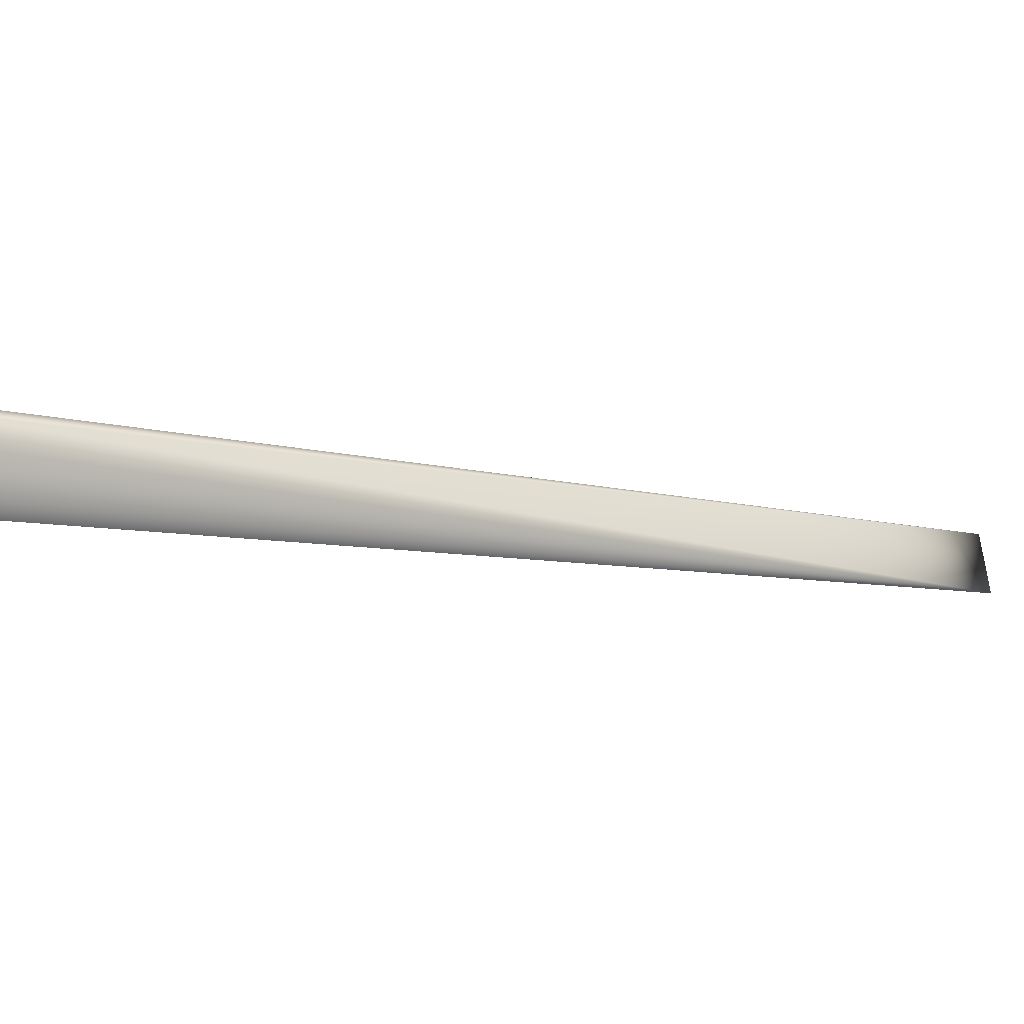
<metadata>
{"format":"obj","ext":"obj","renderer":"f3d","projection":"perspective","resolution":1024,"background":"white","views":[{"elev":-70.5,"azim":-81.2,"up":"+Y"}]}
</metadata>
<code>
v 0.4775 0.5667 0.827
v 0.02033 0.05048 -0.02751
v 0.4769 0.5673 0.827
v 0.04631 -0.03329 -0.02686
v 0.04634 -0.0332 -0.02692
v 0.4733 0.5708 0.8269
v 0.04636 -0.03311 -0.02697
v 0.04639 -0.03303 -0.02704
v 0.04642 -0.03294 -0.02709
v 0.04645 -0.03285 -0.02715
v 0.04647 -0.03277 -0.02721
v 0.0465 -0.03268 -0.02727
v 0.4727 0.5714 0.8268
v 0.04652 -0.03259 -0.02733
v 0.4721 0.5719 0.8268
v 0.04655 -0.0325 -0.02739
v 0.4715 0.5725 0.8268
v 0.04658 -0.03242 -0.02745
v 0.4709 0.5731 0.8268
v 0.0466 -0.03233 -0.02751
v 0.4703 0.5737 0.8268
v 0.04663 -0.03224 -0.02757
v 0.4696 0.5743 0.8268
v 0.04665 -0.03215 -0.02763
v 0.469 0.5748 0.8267
v 0.04668 -0.03207 -0.02769
v 0.4684 0.5754 0.8267
v 0.0467 -0.03198 -0.02775
v 0.4678 0.576 0.8267
v 0.04673 -0.03189 -0.02781
v 0.4672 0.5766 0.8267
v 0.04675 -0.0318 -0.02787
v 0.4666 0.5771 0.8267
v 0.04677 -0.03171 -0.02793
v 0.466 0.5777 0.8266
v 0.0468 -0.03163 -0.02799
v 0.4654 0.5783 0.8266
v 0.04682 -0.03154 -0.02805
v 0.4648 0.5789 0.8266
v 0.04685 -0.03145 -0.02811
v 0.4642 0.5794 0.8266
v 0.04687 -0.03136 -0.02817
v 0.4635 0.58 0.8266
v 0.04689 -0.03127 -0.02823
v 0.4629 0.5806 0.8266
v 0.04691 -0.03118 -0.02829
v 0.4623 0.5811 0.8266
v 0.04694 -0.0311 -0.02834
v 0.4617 0.5817 0.8265
v 0.04696 -0.03101 -0.0284
v 0.4611 0.5823 0.8265
v 0.04698 -0.03092 -0.02846
v 0.4605 0.5828 0.8265
v 0.047 -0.03083 -0.02852
v 0.4598 0.5834 0.8265
v 0.04703 -0.03074 -0.02858
v 0.4592 0.5839 0.8265
v 0.04705 -0.03065 -0.02864
v 0.4586 0.5845 0.8265
v 0.04707 -0.03056 -0.0287
v 0.458 0.5851 0.8265
v 0.04709 -0.03047 -0.02876
v 0.4574 0.5856 0.8265
v 0.04711 -0.03038 -0.02882
v 0.4568 0.5862 0.8265
v 0.04713 -0.03029 -0.02888
v 0.4561 0.5867 0.8264
v 0.04715 -0.0302 -0.02894
v 0.4555 0.5873 0.8264
v 0.04717 -0.03011 -0.029
v 0.4549 0.5878 0.8264
v 0.04719 -0.03002 -0.02906
v 0.4543 0.5884 0.8264
v 0.04721 -0.02993 -0.02911
v 0.4536 0.5889 0.8264
v 0.04723 -0.02985 -0.02917
v 0.453 0.5895 0.8264
v 0.04725 -0.02976 -0.02923
v 0.4524 0.59 0.8264
v 0.04727 -0.02967 -0.02929
v 0.4518 0.5906 0.8264
v 0.04729 -0.02958 -0.02935
v 0.4511 0.5911 0.8264
v 0.04731 -0.02949 -0.02941
v 0.4505 0.5917 0.8264
v 0.04732 -0.0294 -0.02947
v 0.4499 0.5922 0.8264
v 0.04734 -0.02931 -0.02952
v 0.4492 0.5927 0.8264
v 0.04736 -0.02921 -0.02958
v 0.4486 0.5933 0.8264
v 0.04738 -0.02912 -0.02964
v 0.448 0.5938 0.8264
v 0.04739 -0.02903 -0.0297
v 0.4473 0.5944 0.8264
v 0.04741 -0.02894 -0.02976
v 0.4467 0.5949 0.8264
v 0.04743 -0.02885 -0.02982
v 0.4461 0.5954 0.8264
v 0.04744 -0.02876 -0.02987
v 0.4455 0.5959 0.8264
v 0.04746 -0.02867 -0.02993
v 0.4449 0.5964 0.8264
v 0.04747 -0.02859 -0.02998
v 0.4443 0.5969 0.8263
v 0.04749 -0.0285 -0.03004
v 0.4437 0.5974 0.8263
v 0.0475 -0.02842 -0.03009
v 0.4431 0.5978 0.8263
v 0.04752 -0.02834 -0.03014
v 0.4426 0.5983 0.8263
v 0.04753 -0.02826 -0.03019
v 0.4421 0.5987 0.8264
v 0.04754 -0.02819 -0.03024
v 0.4415 0.5992 0.8264
v 0.04755 -0.02811 -0.03029
v 0.441 0.5996 0.8264
v 0.04756 -0.02804 -0.03033
v 0.4405 0.6 0.8264
v 0.04757 -0.02797 -0.03038
v 0.44 0.6004 0.8264
v 0.04758 -0.0279 -0.03042
v 0.4396 0.6008 0.8264
v 0.04759 -0.02783 -0.03046
v 0.4391 0.6011 0.8264
v 0.0476 -0.02776 -0.03051
v 0.4386 0.6015 0.8264
v 0.04761 -0.0277 -0.03054
v 0.4382 0.6019 0.8264
v 0.04762 -0.02764 -0.03058
v 0.4378 0.6022 0.8264
v 0.04763 -0.02758 -0.03062
v 0.4374 0.6025 0.8264
v 0.04764 -0.02752 -0.03066
v 0.437 0.6028 0.8264
v 0.04765 -0.02746 -0.03069
v 0.4366 0.6032 0.8264
v 0.04765 -0.0274 -0.03073
v 0.4362 0.6035 0.8264
v 0.04766 -0.02735 -0.03076
v 0.4358 0.6037 0.8264
v 0.04767 -0.0273 -0.03079
v 0.4355 0.604 0.8264
v 0.04767 -0.02725 -0.03082
v 0.4352 0.6043 0.8264
v 0.04768 -0.0272 -0.03085
v 0.4348 0.6045 0.8264
v 0.04768 -0.02716 -0.03088
v 0.4345 0.6048 0.8264
v 0.04769 -0.02711 -0.03091
v 0.4342 0.605 0.8264
v 0.0477 -0.02707 -0.03094
v 0.4339 0.6052 0.8264
v 0.0477 -0.02703 -0.03096
v 0.4337 0.6054 0.8264
v 0.0477 -0.02699 -0.03098
v 0.4334 0.6056 0.8264
v 0.04771 -0.02695 -0.03101
v 0.4331 0.6058 0.8264
v 0.04771 -0.02692 -0.03103
v 0.4329 0.606 0.8264
v 0.04772 -0.02688 -0.03105
v 0.4327 0.6062 0.8264
v 0.04772 -0.02685 -0.03107
v 0.4325 0.6064 0.8264
v 0.04772 -0.02682 -0.03109
v 0.4323 0.6065 0.8264
v 0.04773 -0.02679 -0.03111
v 0.4321 0.6066 0.8264
v 0.04773 -0.02677 -0.03112
v 0.4319 0.6068 0.8264
v 0.04773 -0.02675 -0.03113
v 0.4318 0.6069 0.8264
v 0.04774 -0.02672 -0.03115
v 0.4316 0.607 0.8264
v 0.04774 -0.0267 -0.03116
v 0.4315 0.6071 0.8264
v 0.04774 -0.02668 -0.03117
v 0.4309 0.6076 0.8264
v 0.04774 -0.02667 -0.03118
v 0.04774 -0.02665 -0.03119
v 0.04775 -0.02664 -0.0312
v 0.04775 -0.02663 -0.03121
v 0.04775 -0.02662 -0.03121
v 0.04775 -0.02661 -0.03122
v 0.04775 -0.02661 -0.03122
v 0.04775 -0.0266 -0.03122
v -0.01225 0.006896 0.01011
v 0.01183 0.00247 0.01256
v -0.02348 -0.007526 -0.03115
v 0.02024 0.05053 -0.02748
v 0.4763 0.5678 0.827
v 0.4757 0.5684 0.8269
v 0.4751 0.569 0.8269
v 0.4745 0.5696 0.8269
v 0.4739 0.5702 0.8269
v 0.4314 0.6072 0.8264
v 0.4313 0.6073 0.8264
v 0.4312 0.6073 0.8264
v 0.4311 0.6074 0.8264
v 0.431 0.6075 0.8264
v 0.431 0.6075 0.8264
v 0.431 0.6075 0.8264
v -0.02372 -0.007612 -0.03095
v -0.02373 -0.007616 -0.03094
v -0.02374 -0.00762 -0.03093
v -0.02375 -0.007624 -0.03092
v -0.02376 -0.007628 -0.03091
v -0.02377 -0.007632 -0.0309
v -0.02378 -0.007636 -0.03089
v -0.02379 -0.00764 -0.03088
v -0.0238 -0.007644 -0.03087
v -0.02381 -0.007648 -0.03087
v -0.02382 -0.007652 -0.03086
v -0.02383 -0.007656 -0.03085
v -0.02385 -0.00766 -0.03084
v -0.02386 -0.007664 -0.03083
v -0.02387 -0.007669 -0.03082
v -0.02388 -0.007673 -0.03081
v -0.02389 -0.007677 -0.0308
v -0.0239 -0.007681 -0.03079
v -0.02391 -0.007686 -0.03078
v -0.02392 -0.00769 -0.03077
v -0.02393 -0.007694 -0.03076
v -0.02394 -0.007698 -0.03075
v -0.02395 -0.007703 -0.03074
v -0.02396 -0.007707 -0.03073
v -0.02397 -0.007712 -0.03071
v -0.02398 -0.007716 -0.0307
v -0.02399 -0.00772 -0.03069
v -0.024 -0.007725 -0.03068
v -0.02401 -0.007729 -0.03067
v -0.02402 -0.007733 -0.03066
v -0.02403 -0.007737 -0.03065
v -0.02404 -0.007741 -0.03064
v -0.02405 -0.007745 -0.03063
v -0.02406 -0.007749 -0.03062
v -0.02407 -0.007753 -0.03061
v -0.02408 -0.007757 -0.03061
v -0.02409 -0.00776 -0.0306
v -0.0241 -0.007768 -0.03058
v -0.02411 -0.007771 -0.03057
v -0.02412 -0.007774 -0.03056
v -0.02413 -0.007778 -0.03055
v -0.02413 -0.007781 -0.03055
v -0.02414 -0.007784 -0.03054
v -0.02415 -0.007787 -0.03053
v -0.02415 -0.00779 -0.03052
v -0.02416 -0.007793 -0.03052
v -0.02417 -0.007796 -0.03051
v -0.02417 -0.007798 -0.0305
v -0.02418 -0.007801 -0.0305
v -0.02418 -0.007803 -0.03049
v -0.02419 -0.007806 -0.03049
v -0.02419 -0.007808 -0.03048
v -0.0242 -0.00781 -0.03047
v -0.0242 -0.007812 -0.03047
v -0.02421 -0.007814 -0.03046
v -0.02421 -0.007816 -0.03046
v -0.02422 -0.007818 -0.03045
v -0.02422 -0.00782 -0.03045
v -0.02422 -0.007822 -0.03045
v -0.02423 -0.007823 -0.03044
v -0.02423 -0.007825 -0.03044
v -0.02423 -0.007826 -0.03044
v -0.02423 -0.007827 -0.03043
v -0.02424 -0.007829 -0.03043
v -0.02424 -0.00783 -0.03043
v -0.02424 -0.007831 -0.03042
v -0.02424 -0.007831 -0.03042
v -0.02425 -0.007832 -0.03042
v -0.02425 -0.007833 -0.03042
v -0.02425 -0.007834 -0.03042
v -0.02425 -0.007835 -0.03041
v -0.02349 -0.00753 -0.03115
v 0.01375 0.05388 -0.02485
v 0.02016 0.05058 -0.02745
v -0.0235 -0.007533 -0.03114
v 0.02007 0.05063 -0.02741
v -0.02351 -0.007536 -0.03113
v 0.01998 0.05068 -0.02738
v -0.02352 -0.00754 -0.03112
v 0.0199 0.05074 -0.02735
v 0.01981 0.05079 -0.02731
v -0.02354 -0.007547 -0.03111
v 0.01973 0.05084 -0.02728
v -0.02355 -0.00755 -0.0311
v 0.01964 0.05089 -0.02725
v -0.02356 -0.007553 -0.03109
v 0.01955 0.05094 -0.02721
v -0.02357 -0.007557 -0.03108
v 0.01947 0.05099 -0.02718
v -0.02358 -0.00756 -0.03107
v 0.01938 0.05104 -0.02715
v -0.02359 -0.007564 -0.03106
v 0.0193 0.05109 -0.02711
v -0.0236 -0.007568 -0.03105
v 0.01921 0.05114 -0.02708
v -0.02361 -0.007571 -0.03105
v 0.01912 0.05119 -0.02704
v -0.02362 -0.007575 -0.03104
v 0.01904 0.05124 -0.02701
v -0.02363 -0.007578 -0.03103
v 0.01895 0.05129 -0.02698
v -0.02364 -0.007582 -0.03102
v 0.01886 0.05134 -0.02694
v -0.02365 -0.007586 -0.03101
v 0.01878 0.05139 -0.02691
v -0.02366 -0.007589 -0.031
v 0.01869 0.05144 -0.02687
v -0.02367 -0.007593 -0.03099
v 0.0186 0.05149 -0.02684
v -0.02368 -0.007597 -0.03098
v 0.01852 0.05154 -0.02681
v -0.02369 -0.007601 -0.03098
v 0.01843 0.05159 -0.02677
v -0.0237 -0.007605 -0.03097
v 0.01834 0.05164 -0.02674
v -0.02371 -0.007608 -0.03096
v 0.01826 0.05169 -0.0267
v 0.01817 0.05174 -0.02667
v 0.01808 0.05178 -0.02663
v 0.01799 0.05183 -0.0266
v 0.01791 0.05188 -0.02656
v 0.01782 0.05193 -0.02653
v 0.01773 0.05197 -0.0265
v 0.01764 0.05202 -0.02646
v 0.01755 0.05207 -0.02643
v 0.01747 0.05212 -0.02639
v 0.01738 0.05216 -0.02635
v 0.01729 0.05221 -0.02632
v 0.0172 0.05226 -0.02628
v 0.01711 0.0523 -0.02625
v 0.01702 0.05235 -0.02621
v 0.01694 0.05239 -0.02618
v 0.01685 0.05244 -0.02614
v 0.01676 0.05248 -0.0261
v 0.01667 0.05253 -0.02607
v 0.01658 0.05257 -0.02603
v 0.01649 0.05262 -0.026
v 0.0164 0.05266 -0.02596
v 0.01632 0.05271 -0.02593
v 0.01623 0.05275 -0.02589
v 0.01614 0.0528 -0.02585
v 0.01605 0.05284 -0.02582
v 0.01596 0.05288 -0.02578
v 0.01587 0.05292 -0.02574
v 0.01579 0.05296 -0.02571
v 0.0157 0.053 -0.02567
v 0.01562 0.05304 -0.02564
v 0.01554 0.05308 -0.0256
v 0.01546 0.05312 -0.02557
v 0.01538 0.05316 -0.02554
v 0.01531 0.05319 -0.02551
v 0.01523 0.05322 -0.02548
v 0.01516 0.05326 -0.02545
v 0.01509 0.05329 -0.02542
v 0.01502 0.05332 -0.02539
v 0.01496 0.05335 -0.02536
v 0.01489 0.05338 -0.02533
v 0.01483 0.05341 -0.02531
v 0.01477 0.05344 -0.02528
v 0.01471 0.05346 -0.02526
v 0.01465 0.05349 -0.02523
v 0.01459 0.05351 -0.02521
v 0.01454 0.05354 -0.02519
v 0.01449 0.05356 -0.02516
v 0.01444 0.05358 -0.02514
v 0.01439 0.0536 -0.02512
v 0.01434 0.05362 -0.0251
v 0.01429 0.05364 -0.02508
v 0.01425 0.05366 -0.02507
v 0.01421 0.05368 -0.02505
v 0.01417 0.0537 -0.02503
v 0.01413 0.05371 -0.02501
v 0.01409 0.05373 -0.025
v 0.01406 0.05375 -0.02499
v 0.01403 0.05376 -0.02497
v 0.014 0.05377 -0.02496
v 0.01397 0.05378 -0.02495
v 0.01394 0.0538 -0.02493
v 0.01392 0.05381 -0.02492
v 0.01389 0.05382 -0.02491
v 0.01387 0.05383 -0.0249
v 0.01385 0.05383 -0.0249
v 0.01383 0.05384 -0.02489
v 0.01381 0.05385 -0.02488
v 0.0138 0.05386 -0.02487
v 0.01379 0.05386 -0.02487
v 0.01378 0.05386 -0.02486
v 0.01377 0.05387 -0.02486
v 0.01376 0.05387 -0.02486
v 0.01375 0.05387 -0.02485
v -0.02353 -0.007543 -0.03111
v -0.02409 -0.007764 -0.03059
v -0.02425 -0.007834 -0.03042
v -0.02425 -0.007834 -0.03041
v -0.01989 0.01517 0
f 1 2 3
f 1 4 5
f 1 3 6
f 1 5 7
f 1 7 8
f 1 8 9
f 1 9 10
f 1 10 11
f 1 11 12
f 1 6 13
f 1 12 14
f 1 13 15
f 1 14 16
f 1 15 17
f 1 16 18
f 1 17 19
f 1 18 20
f 1 19 21
f 1 20 22
f 1 21 23
f 1 22 24
f 1 23 25
f 1 24 26
f 1 25 27
f 1 26 28
f 1 27 29
f 1 28 30
f 1 29 31
f 1 30 32
f 1 31 33
f 1 32 34
f 1 33 35
f 1 34 36
f 1 35 37
f 1 36 38
f 1 37 39
f 1 38 40
f 1 39 41
f 1 40 42
f 1 41 43
f 1 42 44
f 1 43 45
f 1 44 46
f 1 45 47
f 1 46 48
f 1 47 49
f 1 48 50
f 1 49 51
f 1 50 52
f 1 51 53
f 1 52 54
f 1 53 55
f 1 54 56
f 1 55 57
f 1 56 58
f 1 57 59
f 1 58 60
f 1 59 61
f 1 60 62
f 1 61 63
f 1 62 64
f 1 63 65
f 1 64 66
f 1 65 67
f 1 66 68
f 1 67 69
f 1 68 70
f 1 69 71
f 1 70 72
f 1 71 73
f 1 72 74
f 1 73 75
f 1 74 76
f 1 75 77
f 1 76 78
f 1 77 79
f 1 78 80
f 1 79 81
f 1 80 82
f 1 81 83
f 1 82 84
f 1 83 85
f 1 84 86
f 1 85 87
f 1 86 88
f 1 87 89
f 1 88 90
f 1 89 91
f 1 90 92
f 1 91 93
f 1 92 94
f 1 93 95
f 1 94 96
f 1 95 97
f 1 96 98
f 1 97 99
f 1 98 100
f 1 99 101
f 1 100 102
f 1 101 103
f 1 102 104
f 1 103 105
f 1 104 106
f 1 105 107
f 1 106 108
f 1 107 109
f 1 108 110
f 1 109 111
f 1 110 112
f 1 111 113
f 1 112 114
f 1 113 115
f 1 114 116
f 1 115 117
f 1 116 118
f 1 117 119
f 1 118 120
f 1 119 121
f 1 120 122
f 1 121 123
f 1 122 124
f 1 123 125
f 1 124 126
f 1 125 127
f 1 126 128
f 1 127 129
f 1 128 130
f 1 129 131
f 1 130 132
f 1 131 133
f 1 132 134
f 1 133 135
f 1 134 136
f 1 135 137
f 1 136 138
f 1 137 139
f 1 138 140
f 1 139 141
f 1 140 142
f 1 141 143
f 1 142 144
f 1 143 145
f 1 144 146
f 1 145 147
f 1 146 148
f 1 147 149
f 1 148 150
f 1 149 151
f 1 150 152
f 1 151 153
f 1 152 154
f 1 153 155
f 1 154 156
f 1 155 157
f 1 156 158
f 1 157 159
f 1 158 160
f 1 159 161
f 1 160 162
f 1 161 163
f 1 162 164
f 1 163 165
f 1 164 166
f 1 165 167
f 1 166 168
f 1 167 169
f 1 168 170
f 1 169 171
f 1 170 172
f 1 171 173
f 1 172 174
f 1 173 175
f 1 174 176
f 1 175 177
f 1 176 178
f 1 177 179
f 1 178 180
f 1 180 181
f 1 181 182
f 1 182 183
f 1 183 184
f 1 184 185
f 1 185 186
f 1 186 187
f 1 179 188
f 1 188 189
f 1 189 4
f 1 187 2
f 2 190 191
f 2 191 179
f 2 192 3
f 2 193 192
f 2 194 193
f 2 195 194
f 2 196 195
f 2 6 196
f 2 13 6
f 2 15 13
f 2 17 15
f 2 19 17
f 2 21 19
f 2 23 21
f 2 25 23
f 2 27 25
f 2 29 27
f 2 31 29
f 2 33 31
f 2 35 33
f 2 37 35
f 2 39 37
f 2 41 39
f 2 43 41
f 2 45 43
f 2 47 45
f 2 49 47
f 2 51 49
f 2 53 51
f 2 55 53
f 2 57 55
f 2 59 57
f 2 61 59
f 2 63 61
f 2 65 63
f 2 67 65
f 2 69 67
f 2 71 69
f 2 73 71
f 2 75 73
f 2 77 75
f 2 79 77
f 2 81 79
f 2 83 81
f 2 85 83
f 2 87 85
f 2 89 87
f 2 91 89
f 2 93 91
f 2 95 93
f 2 97 95
f 2 99 97
f 2 101 99
f 2 103 101
f 2 105 103
f 2 107 105
f 2 109 107
f 2 111 109
f 2 113 111
f 2 115 113
f 2 117 115
f 2 119 117
f 2 121 119
f 2 123 121
f 2 125 123
f 2 127 125
f 2 129 127
f 2 131 129
f 2 133 131
f 2 135 133
f 2 137 135
f 2 139 137
f 2 141 139
f 2 143 141
f 2 145 143
f 2 147 145
f 2 149 147
f 2 151 149
f 2 153 151
f 2 155 153
f 2 157 155
f 2 159 157
f 2 161 159
f 2 163 161
f 2 165 163
f 2 167 165
f 2 169 167
f 2 171 169
f 2 173 171
f 2 175 173
f 2 177 175
f 2 197 177
f 2 198 197
f 2 199 198
f 2 200 199
f 2 201 200
f 2 202 201
f 2 203 202
f 2 179 203
f 2 187 190
f 4 190 5
f 4 204 190
f 4 205 204
f 4 206 205
f 4 207 206
f 4 208 207
f 4 209 208
f 4 210 209
f 4 211 210
f 4 212 211
f 4 213 212
f 4 214 213
f 4 215 214
f 4 216 215
f 4 217 216
f 4 218 217
f 4 219 218
f 4 220 219
f 4 221 220
f 4 222 221
f 4 223 222
f 4 224 223
f 4 225 224
f 4 226 225
f 4 227 226
f 4 228 227
f 4 229 228
f 4 230 229
f 4 231 230
f 4 232 231
f 4 233 232
f 4 234 233
f 4 235 234
f 4 236 235
f 4 237 236
f 4 238 237
f 4 239 238
f 4 240 239
f 4 241 240
f 4 242 241
f 4 243 242
f 4 244 243
f 4 245 244
f 4 246 245
f 4 247 246
f 4 248 247
f 4 249 248
f 4 250 249
f 4 251 250
f 4 252 251
f 4 253 252
f 4 254 253
f 4 255 254
f 4 256 255
f 4 257 256
f 4 258 257
f 4 259 258
f 4 260 259
f 4 261 260
f 4 262 261
f 4 263 262
f 4 264 263
f 4 265 264
f 4 266 265
f 4 267 266
f 4 268 267
f 4 269 268
f 4 270 269
f 4 271 270
f 4 272 271
f 4 273 272
f 4 188 274
f 4 189 188
f 4 274 273
f 190 275 276
f 190 277 191
f 190 7 5
f 190 278 275
f 190 279 277
f 190 8 7
f 190 280 278
f 190 281 279
f 190 9 8
f 190 282 280
f 190 283 281
f 190 10 9
f 190 284 283
f 190 11 10
f 190 285 282
f 190 286 284
f 190 12 11
f 190 287 285
f 190 288 286
f 190 14 12
f 190 289 287
f 190 290 288
f 190 16 14
f 190 291 289
f 190 292 290
f 190 18 16
f 190 293 291
f 190 294 292
f 190 20 18
f 190 295 293
f 190 296 294
f 190 22 20
f 190 297 295
f 190 298 296
f 190 24 22
f 190 299 297
f 190 300 298
f 190 26 24
f 190 301 299
f 190 302 300
f 190 28 26
f 190 303 301
f 190 304 302
f 190 30 28
f 190 305 303
f 190 306 304
f 190 32 30
f 190 307 305
f 190 308 306
f 190 34 32
f 190 309 307
f 190 310 308
f 190 36 34
f 190 311 309
f 190 312 310
f 190 38 36
f 190 313 311
f 190 314 312
f 190 40 38
f 190 315 313
f 190 316 314
f 190 42 40
f 190 317 315
f 190 318 316
f 190 44 42
f 190 319 317
f 190 320 318
f 190 46 44
f 190 204 319
f 190 321 320
f 190 48 46
f 190 322 321
f 190 50 48
f 190 323 322
f 190 52 50
f 190 324 323
f 190 54 52
f 190 325 324
f 190 56 54
f 190 326 325
f 190 58 56
f 190 327 326
f 190 60 58
f 190 328 327
f 190 62 60
f 190 329 328
f 190 64 62
f 190 330 329
f 190 66 64
f 190 331 330
f 190 68 66
f 190 332 331
f 190 70 68
f 190 333 332
f 190 72 70
f 190 334 333
f 190 74 72
f 190 335 334
f 190 76 74
f 190 336 335
f 190 78 76
f 190 337 336
f 190 80 78
f 190 338 337
f 190 82 80
f 190 339 338
f 190 84 82
f 190 340 339
f 190 86 84
f 190 341 340
f 190 88 86
f 190 342 341
f 190 90 88
f 190 343 342
f 190 92 90
f 190 344 343
f 190 94 92
f 190 345 344
f 190 96 94
f 190 346 345
f 190 98 96
f 190 347 346
f 190 100 98
f 190 348 347
f 190 102 100
f 190 349 348
f 190 104 102
f 190 350 349
f 190 106 104
f 190 351 350
f 190 108 106
f 190 352 351
f 190 110 108
f 190 353 352
f 190 112 110
f 190 354 353
f 190 114 112
f 190 355 354
f 190 116 114
f 190 356 355
f 190 118 116
f 190 357 356
f 190 120 118
f 190 358 357
f 190 359 358
f 190 124 120
f 190 360 359
f 190 126 124
f 190 361 360
f 190 128 126
f 190 362 361
f 190 130 128
f 190 363 362
f 190 132 130
f 190 364 363
f 190 134 132
f 190 365 364
f 190 136 134
f 190 366 365
f 190 138 136
f 190 367 366
f 190 140 138
f 190 368 367
f 190 142 140
f 190 369 368
f 190 144 142
f 190 370 369
f 190 146 144
f 190 371 370
f 190 148 146
f 190 372 371
f 190 150 148
f 190 373 372
f 190 152 150
f 190 374 373
f 190 154 152
f 190 375 374
f 190 156 154
f 190 376 375
f 190 158 156
f 190 377 376
f 190 160 158
f 190 378 377
f 190 162 160
f 190 379 378
f 190 164 162
f 190 380 379
f 190 166 164
f 190 381 380
f 190 168 166
f 190 382 381
f 190 170 168
f 190 383 382
f 190 172 170
f 190 384 383
f 190 174 172
f 190 385 384
f 190 176 174
f 190 386 385
f 190 178 176
f 190 387 386
f 190 180 178
f 190 388 387
f 190 181 180
f 190 389 388
f 190 182 181
f 190 390 389
f 190 183 182
f 190 391 390
f 190 184 183
f 190 392 391
f 190 185 184
f 190 393 392
f 190 276 393
f 190 187 185
f 3 192 196
f 3 196 6
f 191 277 179
f 275 278 276
f 192 193 195
f 192 195 196
f 277 279 179
f 278 280 276
f 193 194 195
f 279 281 179
f 280 282 276
f 281 283 179
f 282 394 276
f 282 285 394
f 283 284 179
f 394 285 276
f 284 286 179
f 285 287 276
f 286 288 179
f 287 289 276
f 288 290 179
f 289 291 276
f 290 292 179
f 291 293 276
f 292 294 179
f 293 295 276
f 294 296 179
f 295 297 276
f 296 298 179
f 297 299 276
f 298 300 179
f 299 301 276
f 300 302 179
f 301 303 276
f 302 304 179
f 303 305 276
f 304 306 179
f 305 307 276
f 306 308 179
f 307 309 276
f 308 310 179
f 309 311 276
f 310 312 179
f 311 313 276
f 312 314 179
f 313 315 276
f 314 316 179
f 315 317 276
f 316 318 179
f 317 319 276
f 318 320 179
f 319 204 276
f 320 321 179
f 204 205 276
f 321 322 179
f 205 206 276
f 322 323 179
f 206 207 276
f 323 324 179
f 207 208 276
f 324 325 179
f 208 209 276
f 325 326 179
f 209 210 276
f 326 327 179
f 210 211 276
f 327 328 179
f 211 212 276
f 328 329 179
f 212 213 276
f 329 330 179
f 213 214 276
f 330 331 179
f 214 215 276
f 331 332 179
f 215 216 276
f 332 333 179
f 216 217 276
f 333 334 179
f 217 218 276
f 334 335 179
f 218 219 276
f 335 336 179
f 219 220 276
f 336 337 179
f 220 221 276
f 337 338 179
f 221 222 276
f 338 339 179
f 222 223 276
f 339 340 179
f 223 224 276
f 340 341 179
f 224 225 276
f 341 342 179
f 225 226 276
f 342 343 179
f 226 227 276
f 343 344 179
f 227 228 276
f 344 345 179
f 228 229 276
f 345 346 179
f 229 230 276
f 346 347 179
f 230 231 276
f 347 348 179
f 231 232 276
f 348 349 179
f 232 233 276
f 349 350 179
f 233 234 276
f 350 351 179
f 234 235 276
f 351 352 179
f 235 236 276
f 352 353 179
f 236 237 276
f 353 354 179
f 237 238 276
f 354 355 179
f 238 239 276
f 355 356 179
f 239 240 395
f 239 395 276
f 356 357 179
f 240 241 395
f 357 358 179
f 120 124 122
f 395 241 276
f 358 359 179
f 241 242 276
f 359 360 179
f 242 243 276
f 360 361 179
f 243 244 276
f 361 362 179
f 244 245 276
f 362 363 179
f 245 246 276
f 363 364 179
f 246 247 276
f 364 365 179
f 247 248 276
f 365 366 179
f 248 249 276
f 366 367 179
f 249 250 276
f 367 368 179
f 250 251 276
f 368 369 179
f 251 252 276
f 369 370 179
f 252 253 276
f 370 371 179
f 253 254 276
f 371 372 179
f 254 255 276
f 372 373 179
f 255 256 276
f 373 374 179
f 256 257 276
f 374 375 179
f 257 258 276
f 375 376 179
f 258 259 276
f 376 377 179
f 259 260 276
f 377 378 179
f 260 261 276
f 378 379 179
f 261 262 276
f 379 380 179
f 262 263 276
f 380 381 179
f 263 264 276
f 381 382 179
f 264 265 276
f 382 383 179
f 265 266 276
f 383 384 179
f 266 267 276
f 384 385 179
f 267 268 276
f 385 386 179
f 268 269 276
f 177 197 179
f 386 387 179
f 269 270 276
f 197 198 179
f 387 388 179
f 270 271 276
f 198 199 179
f 388 389 179
f 271 272 276
f 199 200 179
f 389 390 179
f 272 273 276
f 200 201 179
f 390 391 179
f 273 396 276
f 273 274 396
f 201 202 179
f 391 392 179
f 396 397 276
f 396 274 397
f 202 203 179
f 392 393 179
f 185 187 186
f 397 274 276
f 393 276 179
f 179 398 188
f 179 276 398
f 398 276 274
f 398 274 188

</code>
